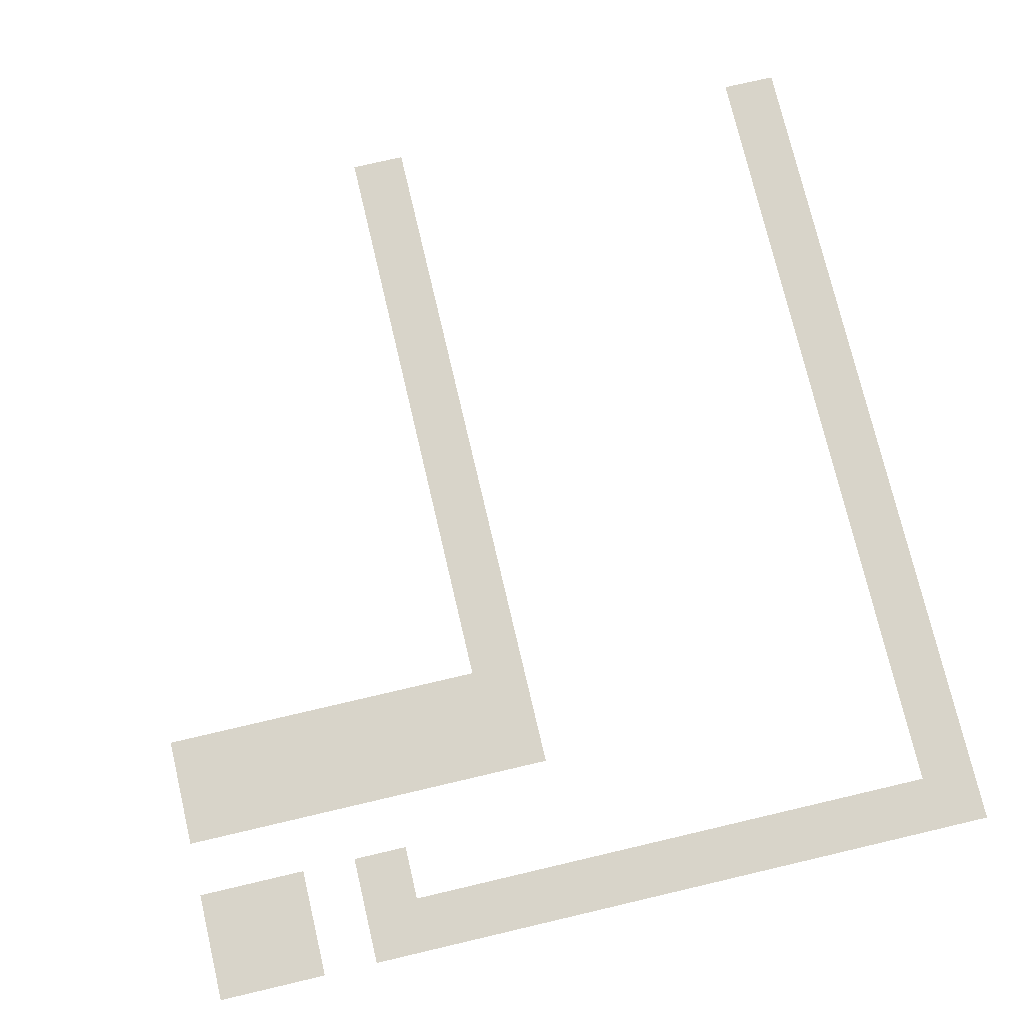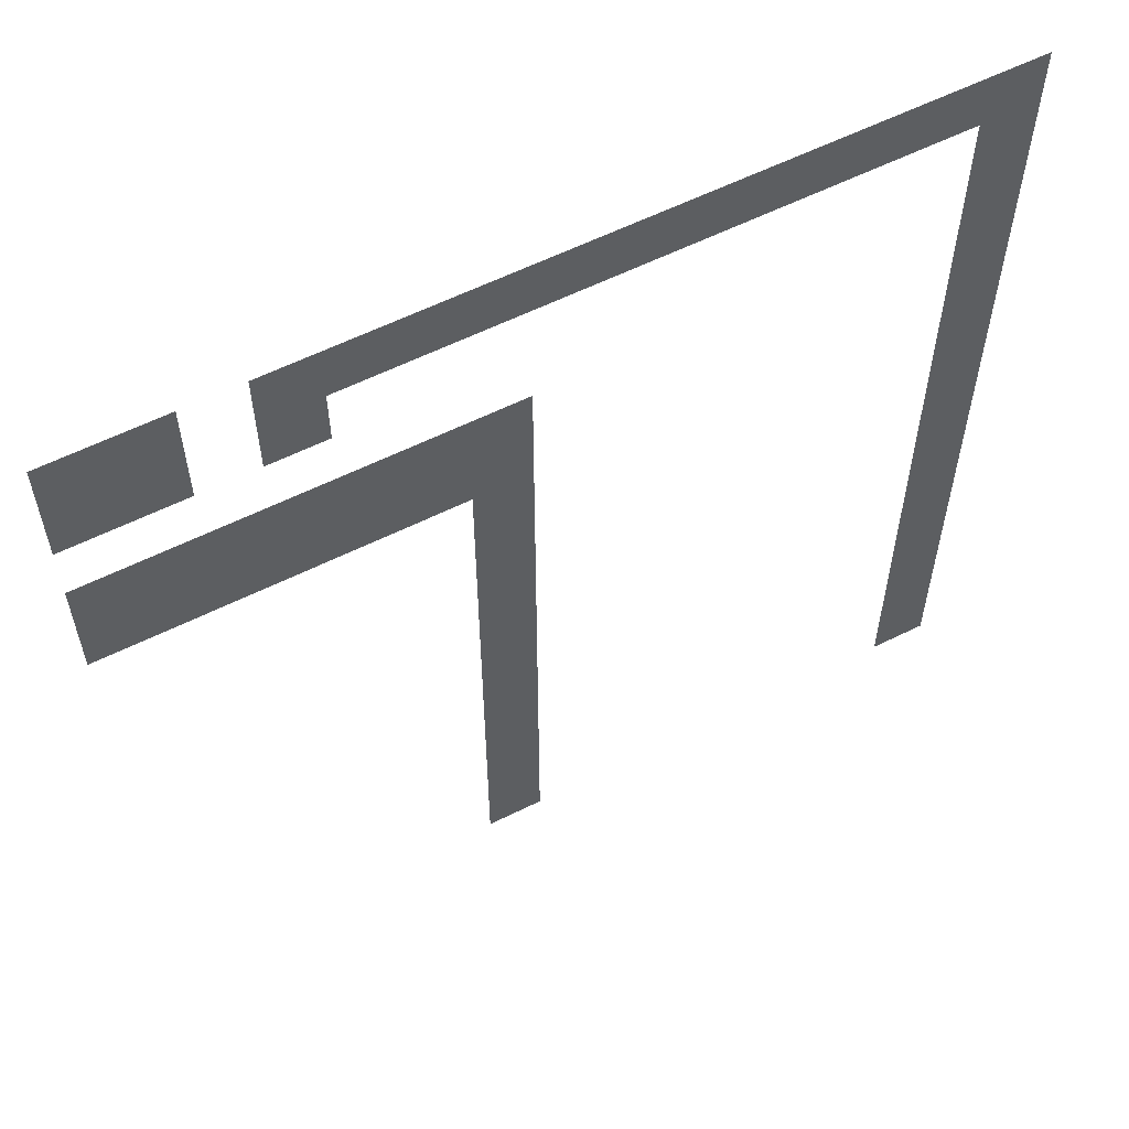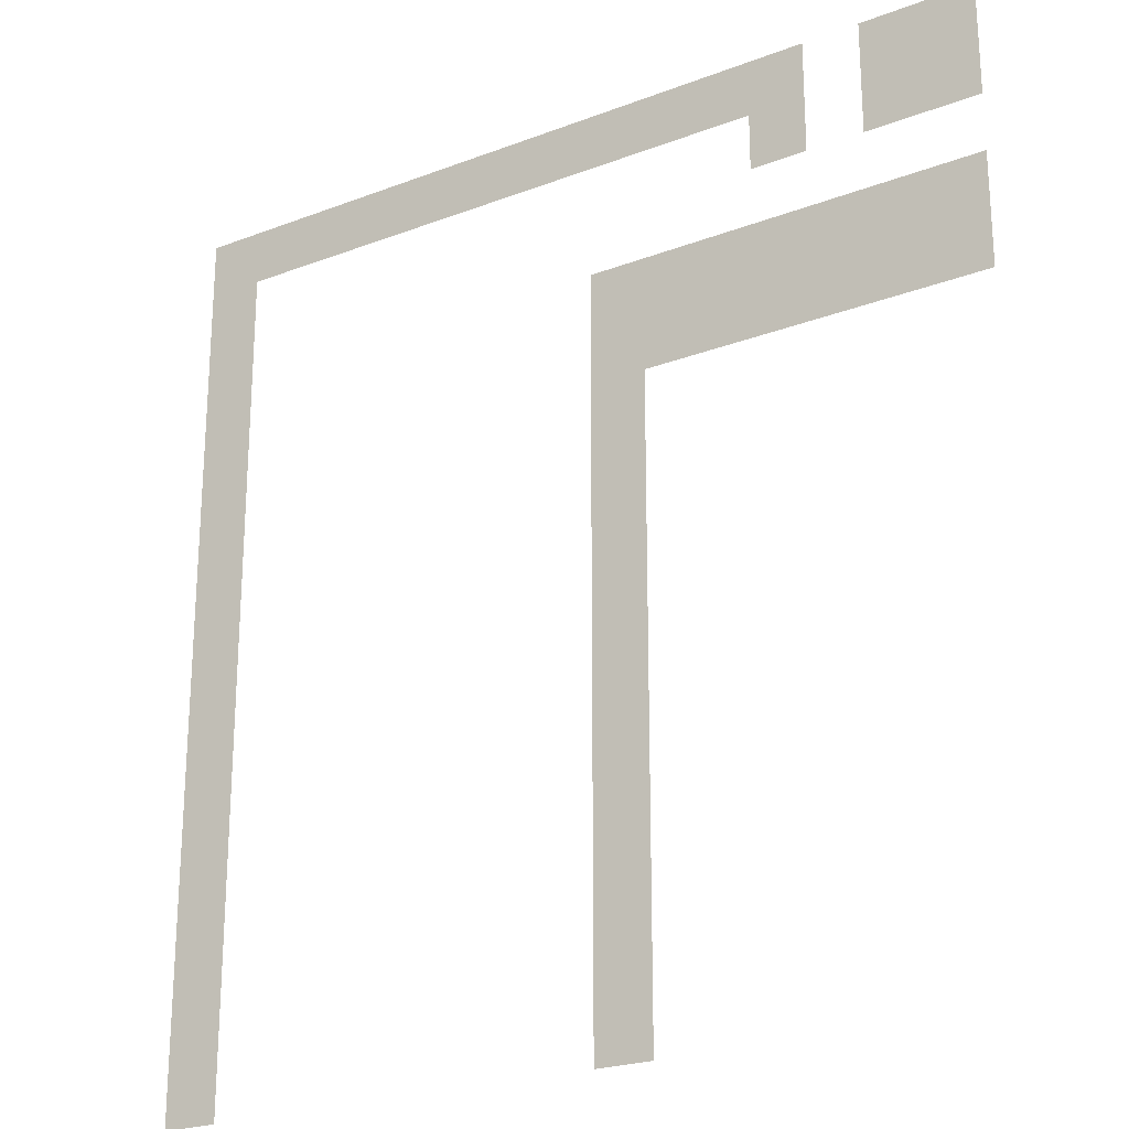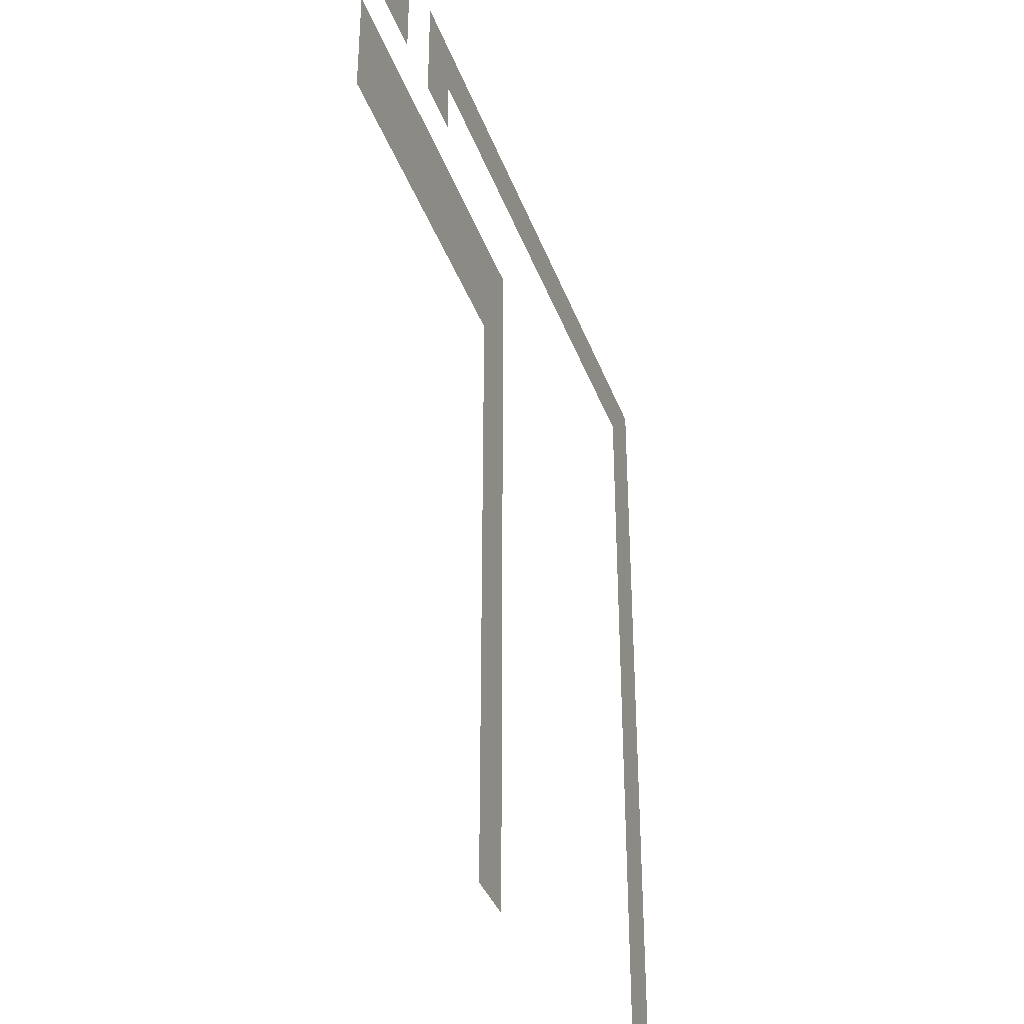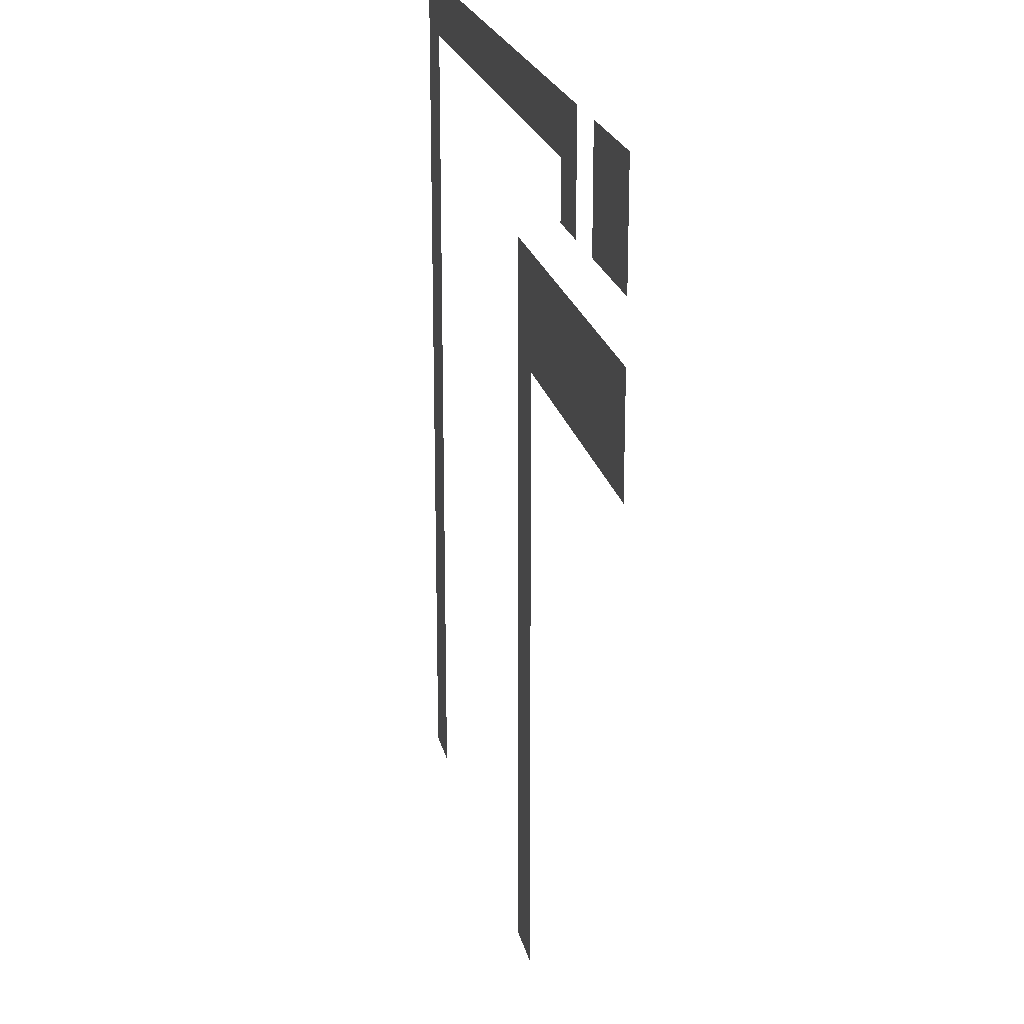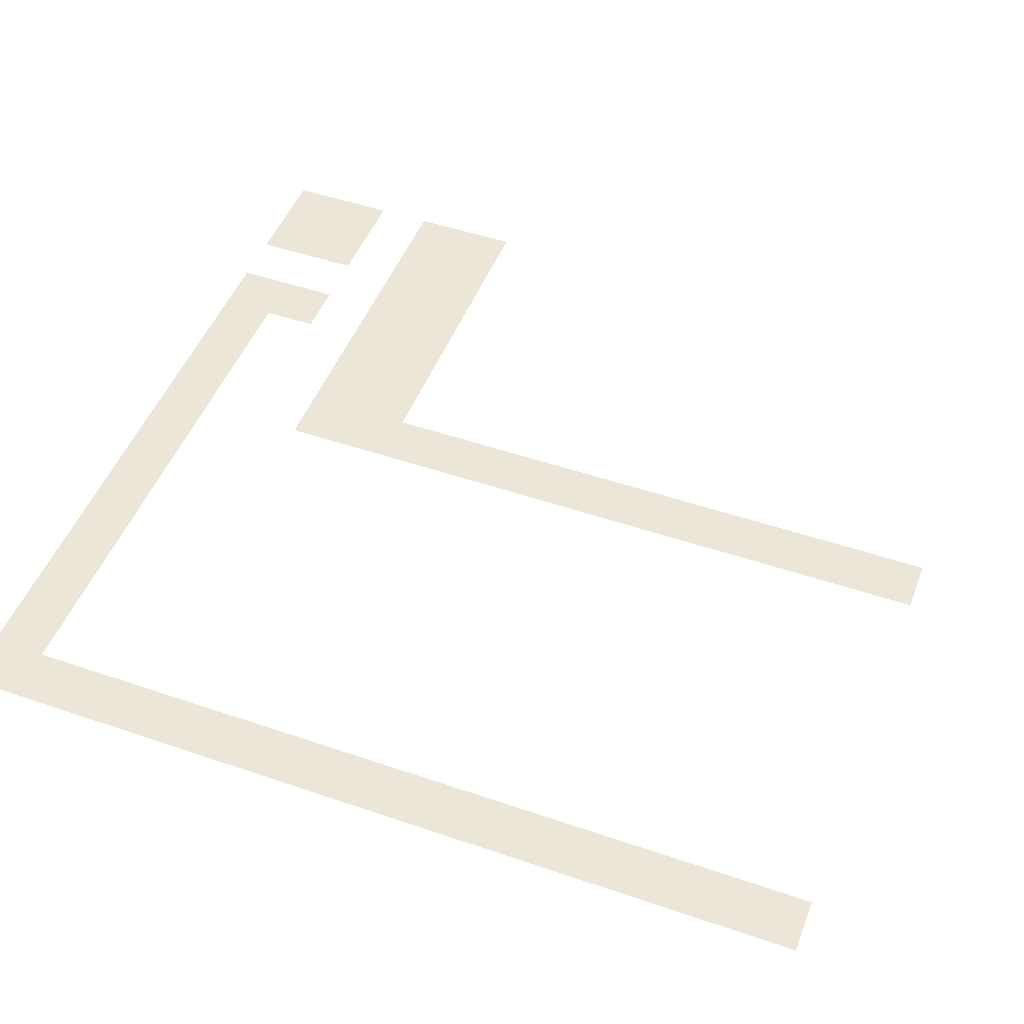
<metadata>
{"format":"obj","ext":"obj","renderer":"f3d","projection":"perspective","resolution":1024,"background":"white","views":[{"elev":75.0,"azim":166.8,"up":"+Z"},{"elev":59.3,"azim":152.9,"up":"+Y"},{"elev":-23.4,"azim":32.7,"up":"+Y"},{"elev":-37.7,"azim":108.9,"up":"+Y"},{"elev":21.4,"azim":78.0,"up":"+Y"},{"elev":48.7,"azim":-69.1,"up":"+Z"}]}
</metadata>
<code>
v 0 -1 0
v -1 -1 0
v -1 0 0
v 0 0 0
v -1 -1 0
v -2 -1 0
v -2 0 0
v -1 0 0
v -3 -1 0
v -4 -1 0
v -4 0 0
v -3 0 0
v -4 -1 0
v -5 -1 0
v -5 0 0
v -4 0 0
v -5 -1 0
v -6 -1 0
v -6 0 0
v -5 0 0
v -6 -1 0
v -7 -1 0
v -7 0 0
v -6 0 0
v -7 -1 0
v -8 -1 0
v -8 0 0
v -7 0 0
v -8 -1 0
v -9 -1 0
v -9 0 0
v -8 0 0
v -9 -1 0
v -10 -1 0
v -10 0 0
v -9 0 0
v -10 -1 0
v -11 -1 0
v -11 0 0
v -10 0 0
v -11 -1 0
v -12 -1 0
v -12 0 0
v -11 0 0
v -12 -1 0
v -13 -1 0
v -13 0 0
v -12 0 0
v -13 -1 0
v -14 -1 0
v -14 0 0
v -13 0 0
v -14 -1 0
v -15 -1 0
v -15 0 0
v -14 0 0
v 0 -2 0
v -1 -2 0
v -1 -1 0
v 0 -1 0
v -1 -2 0
v -2 -2 0
v -2 -1 0
v -1 -1 0
v -3 -2 0
v -4 -2 0
v -4 -1 0
v -3 -1 0
v -14 -2 0
v -15 -2 0
v -15 -1 0
v -14 -1 0
v -14 -3 0
v -15 -3 0
v -15 -2 0
v -14 -2 0
v 0 -4 0
v -1 -4 0
v -1 -3 0
v 0 -3 0
v -1 -4 0
v -2 -4 0
v -2 -3 0
v -1 -3 0
v -2 -4 0
v -3 -4 0
v -3 -3 0
v -2 -3 0
v -3 -4 0
v -4 -4 0
v -4 -3 0
v -3 -3 0
v -4 -4 0
v -5 -4 0
v -5 -3 0
v -4 -3 0
v -5 -4 0
v -6 -4 0
v -6 -3 0
v -5 -3 0
v -6 -4 0
v -7 -4 0
v -7 -3 0
v -6 -3 0
v -14 -4 0
v -15 -4 0
v -15 -3 0
v -14 -3 0
v 0 -5 0
v -1 -5 0
v -1 -4 0
v 0 -4 0
v -1 -5 0
v -2 -5 0
v -2 -4 0
v -1 -4 0
v -2 -5 0
v -3 -5 0
v -3 -4 0
v -2 -4 0
v -3 -5 0
v -4 -5 0
v -4 -4 0
v -3 -4 0
v -4 -5 0
v -5 -5 0
v -5 -4 0
v -4 -4 0
v -5 -5 0
v -6 -5 0
v -6 -4 0
v -5 -4 0
v -6 -5 0
v -7 -5 0
v -7 -4 0
v -6 -4 0
v -14 -5 0
v -15 -5 0
v -15 -4 0
v -14 -4 0
v -6 -6 0
v -7 -6 0
v -7 -5 0
v -6 -5 0
v -14 -6 0
v -15 -6 0
v -15 -5 0
v -14 -5 0
v -6 -7 0
v -7 -7 0
v -7 -6 0
v -6 -6 0
v -14 -7 0
v -15 -7 0
v -15 -6 0
v -14 -6 0
v -6 -8 0
v -7 -8 0
v -7 -7 0
v -6 -7 0
v -14 -8 0
v -15 -8 0
v -15 -7 0
v -14 -7 0
v -6 -9 0
v -7 -9 0
v -7 -8 0
v -6 -8 0
v -14 -9 0
v -15 -9 0
v -15 -8 0
v -14 -8 0
v -6 -10 0
v -7 -10 0
v -7 -9 0
v -6 -9 0
v -14 -10 0
v -15 -10 0
v -15 -9 0
v -14 -9 0
v -6 -11 0
v -7 -11 0
v -7 -10 0
v -6 -10 0
v -14 -11 0
v -15 -11 0
v -15 -10 0
v -14 -10 0
v -6 -12 0
v -7 -12 0
v -7 -11 0
v -6 -11 0
v -14 -12 0
v -15 -12 0
v -15 -11 0
v -14 -11 0
v -6 -13 0
v -7 -13 0
v -7 -12 0
v -6 -12 0
v -14 -13 0
v -15 -13 0
v -15 -12 0
v -14 -12 0
v -6 -14 0
v -7 -14 0
v -7 -13 0
v -6 -13 0
v -14 -14 0
v -15 -14 0
v -15 -13 0
v -14 -13 0
v -6 -15 0
v -7 -15 0
v -7 -14 0
v -6 -14 0
v -14 -15 0
v -15 -15 0
v -15 -14 0
v -14 -14 0
v -6 -16 0
v -7 -16 0
v -7 -15 0
v -6 -15 0
v -14 -16 0
v -15 -16 0
v -15 -15 0
v -14 -15 0
g World_mesh_0079
f 1 2 3 4
f 5 6 7 8
f 9 10 11 12
f 13 14 15 16
f 17 18 19 20
f 21 22 23 24
f 25 26 27 28
f 29 30 31 32
f 33 34 35 36
f 37 38 39 40
f 41 42 43 44
f 45 46 47 48
f 49 50 51 52
f 53 54 55 56
f 57 58 59 60
f 61 62 63 64
f 65 66 67 68
f 69 70 71 72
f 73 74 75 76
f 77 78 79 80
f 81 82 83 84
f 85 86 87 88
f 89 90 91 92
f 93 94 95 96
f 97 98 99 100
f 101 102 103 104
f 105 106 107 108
f 109 110 111 112
f 113 114 115 116
f 117 118 119 120
f 121 122 123 124
f 125 126 127 128
f 129 130 131 132
f 133 134 135 136
f 137 138 139 140
f 141 142 143 144
f 145 146 147 148
f 149 150 151 152
f 153 154 155 156
f 157 158 159 160
f 161 162 163 164
f 165 166 167 168
f 169 170 171 172
f 173 174 175 176
f 177 178 179 180
f 181 182 183 184
f 185 186 187 188
f 189 190 191 192
f 193 194 195 196
f 197 198 199 200
f 201 202 203 204
f 205 206 207 208
f 209 210 211 212
f 213 214 215 216
f 217 218 219 220
f 221 222 223 224
f 225 226 227 228

</code>
